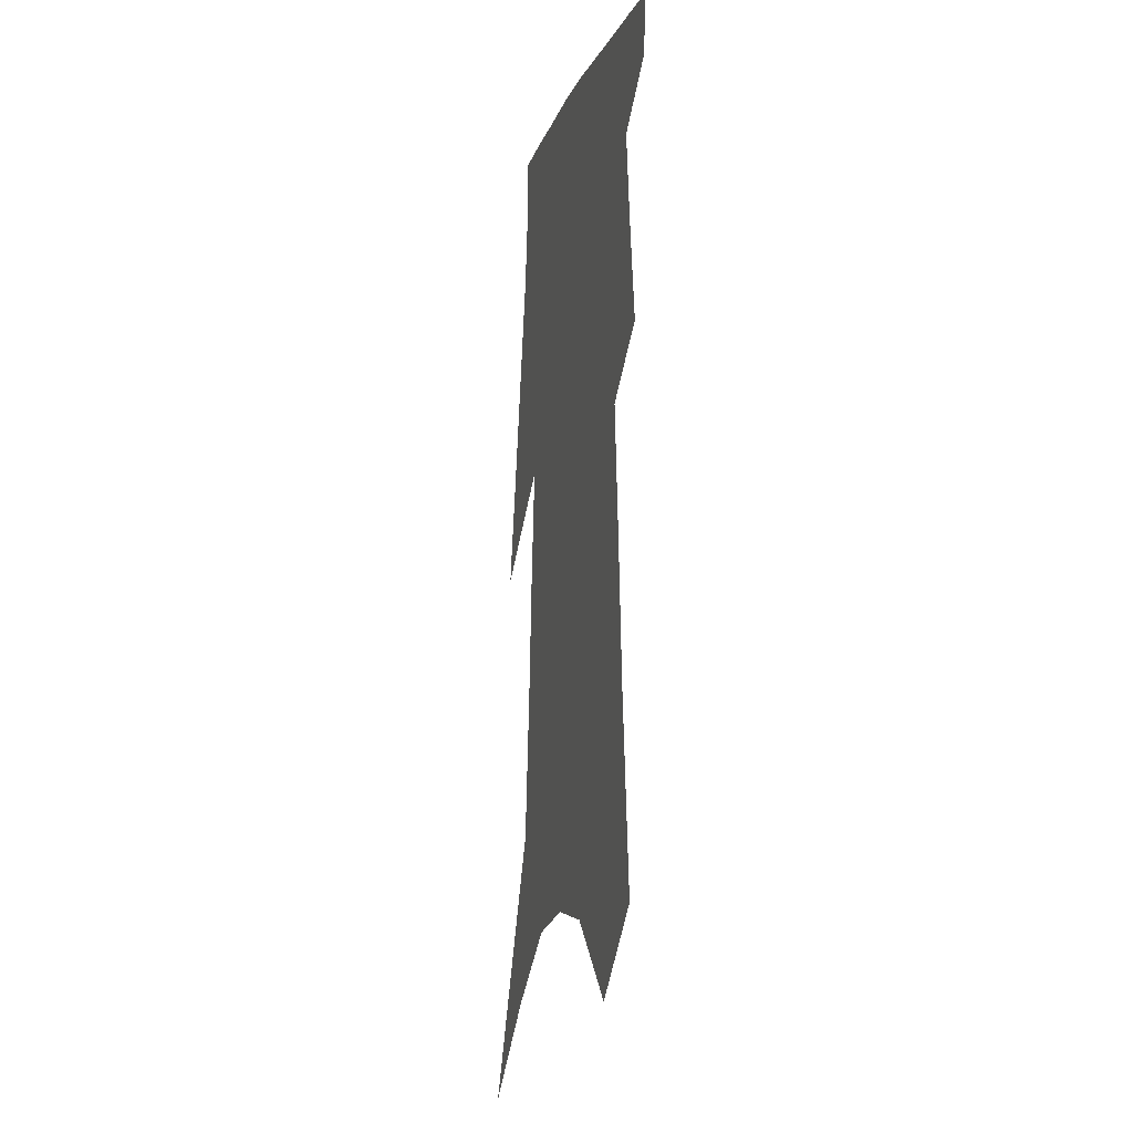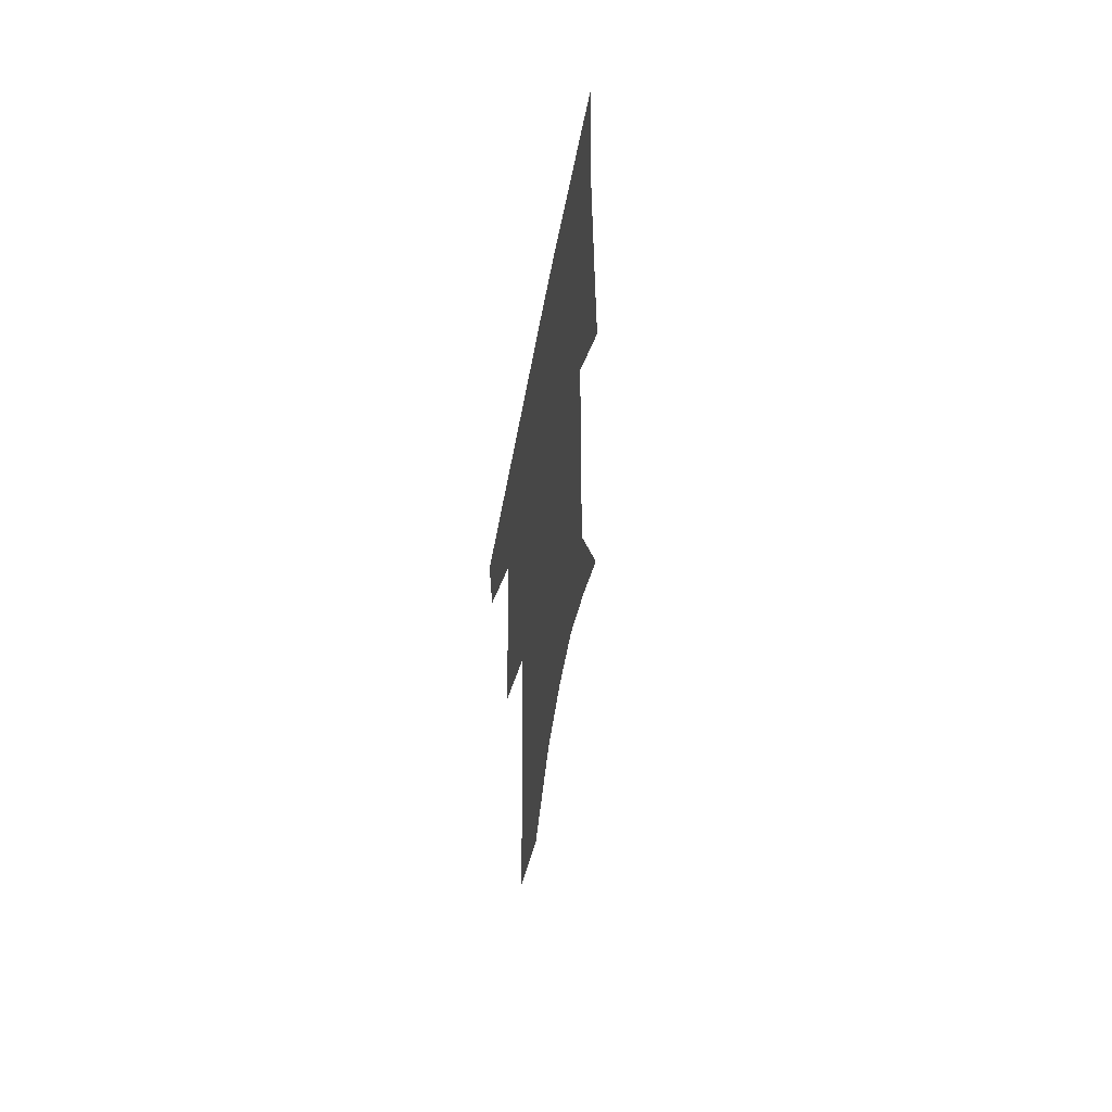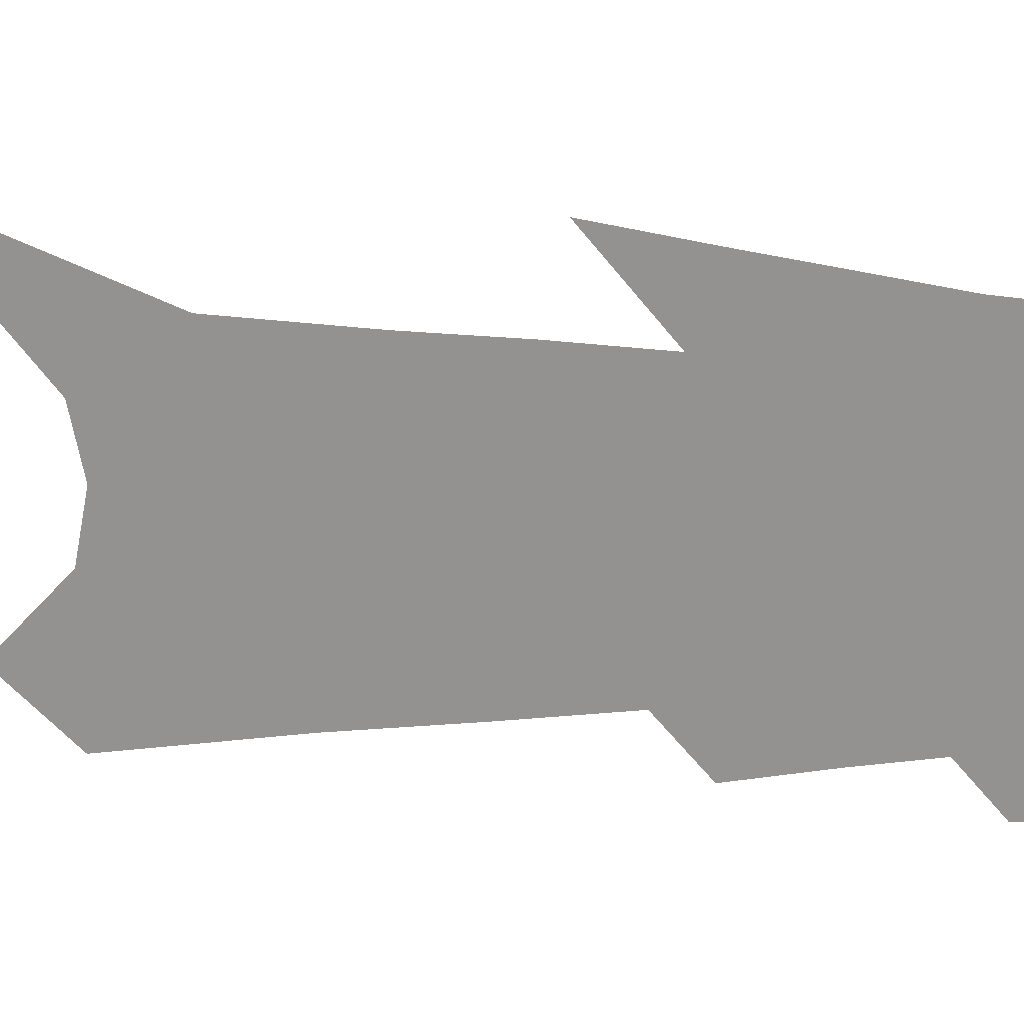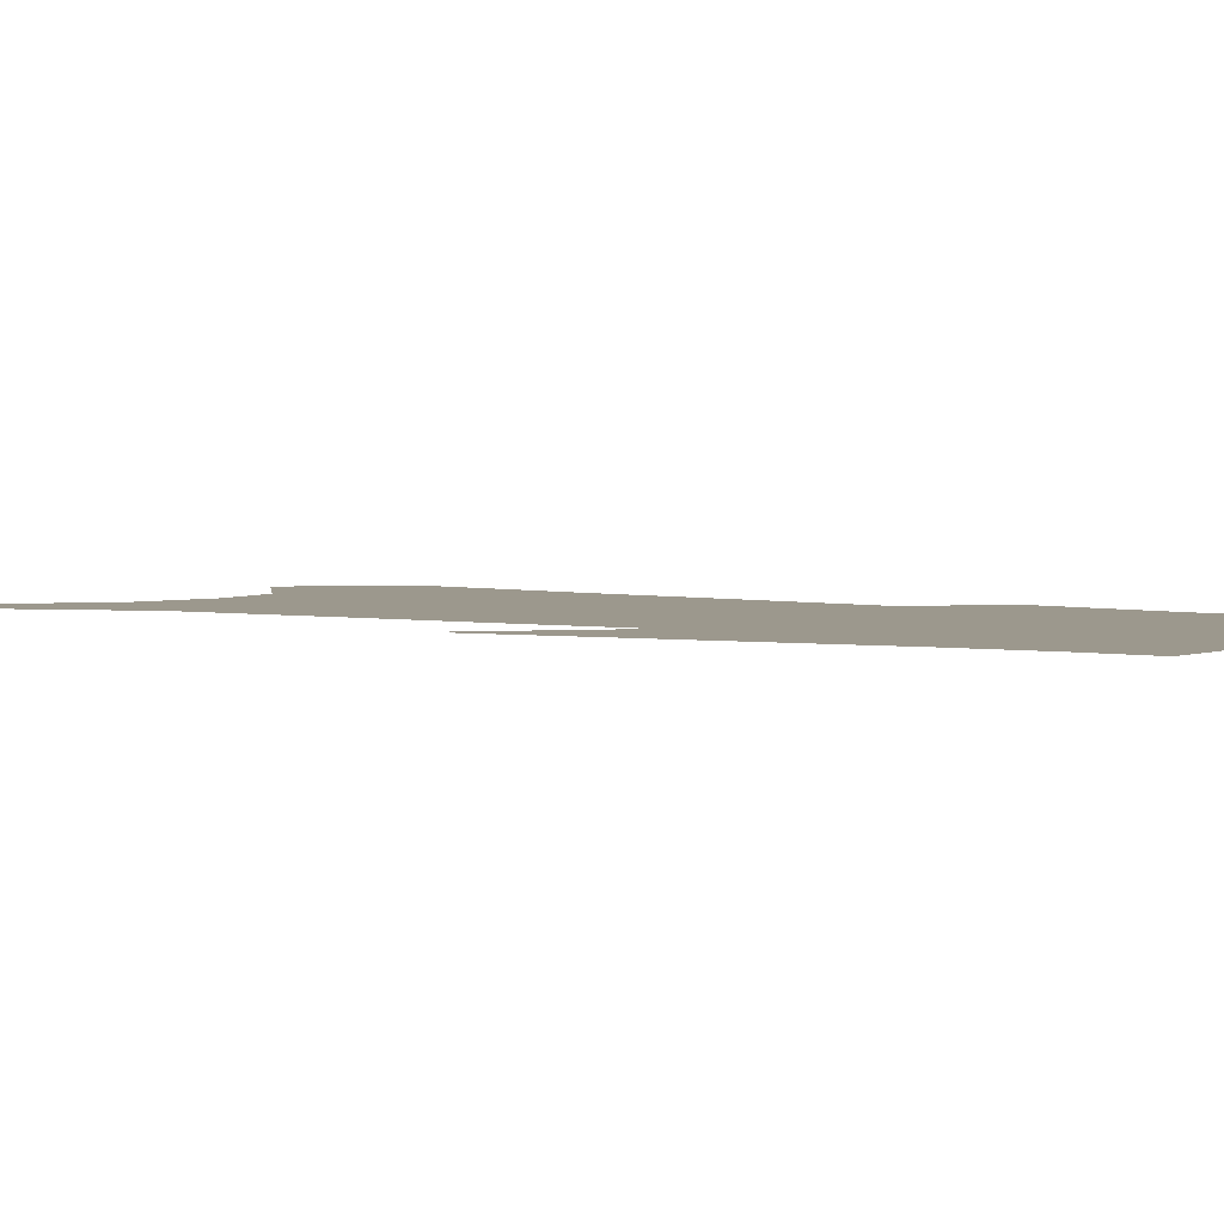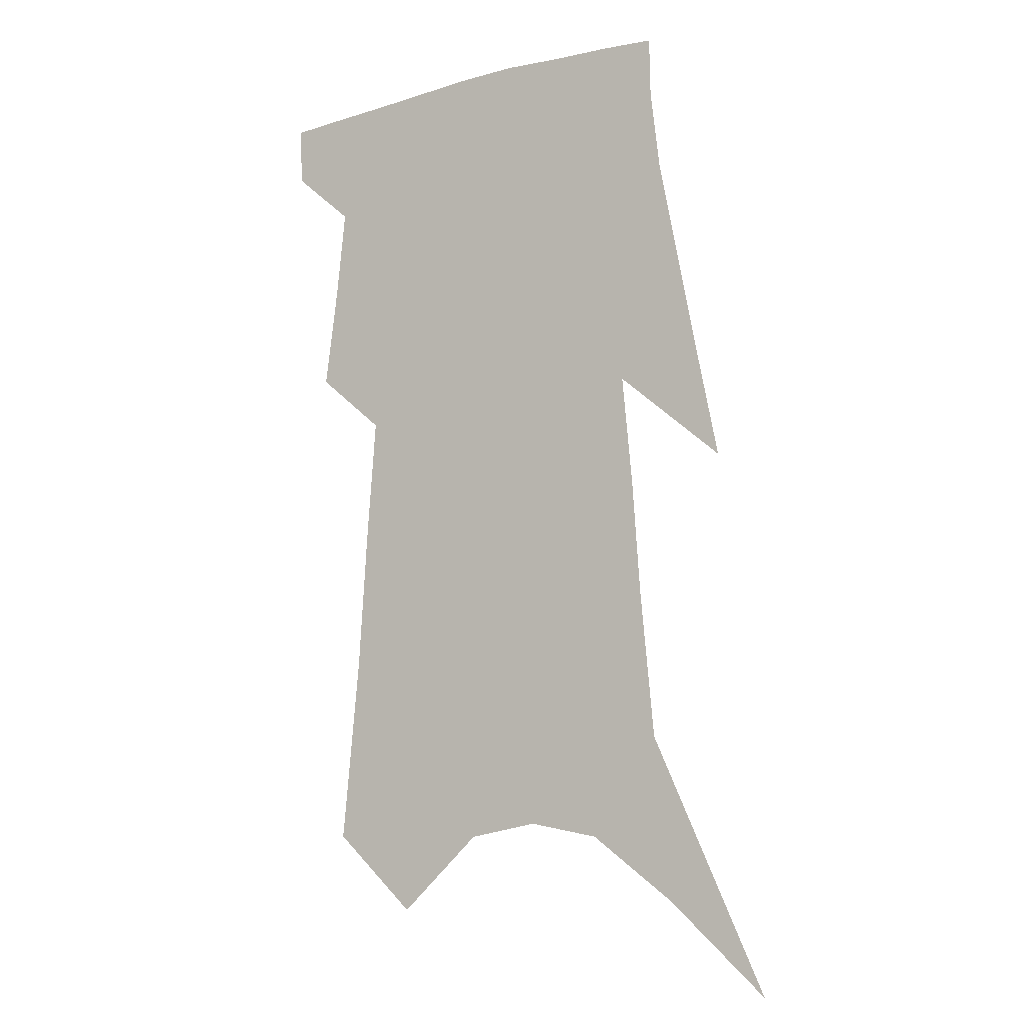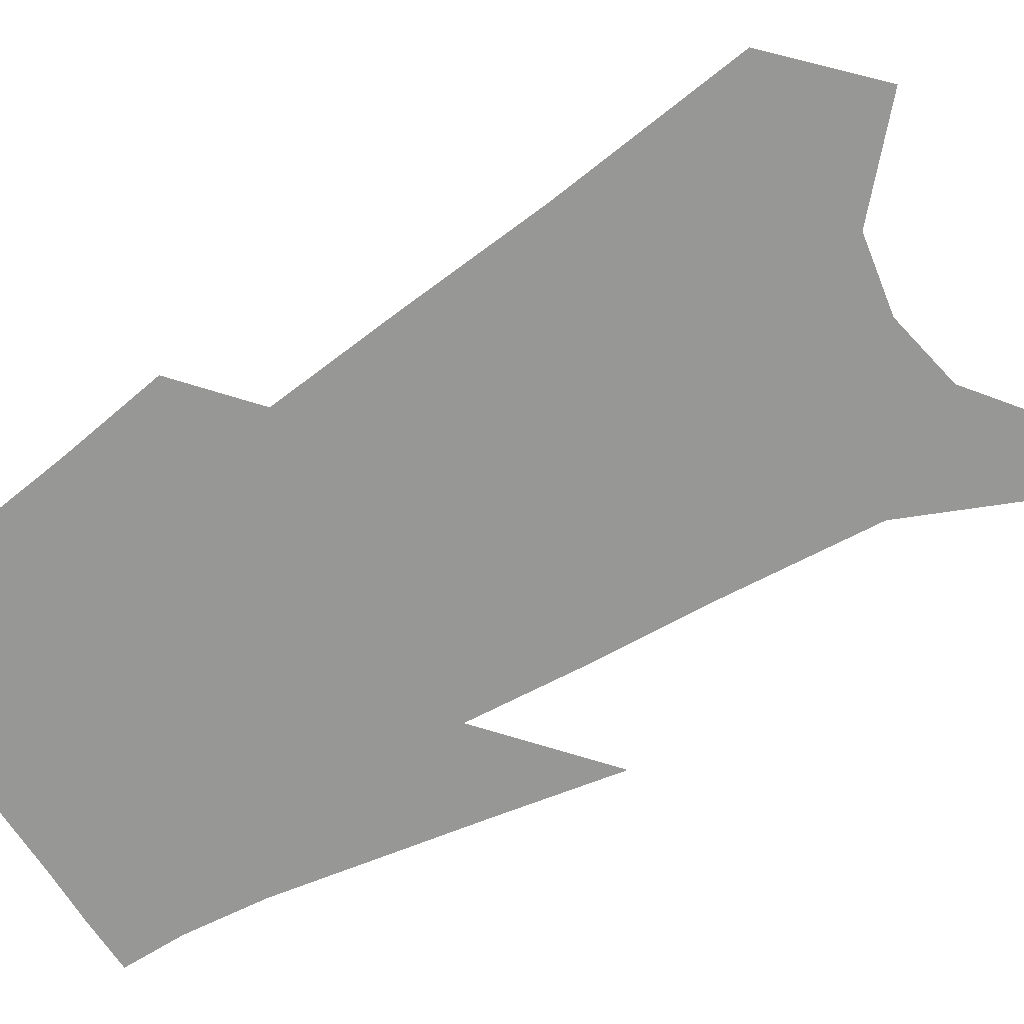
<metadata>
{"format":"obj","ext":"obj","renderer":"f3d","projection":"perspective","resolution":1024,"background":"white","views":[{"elev":-14.6,"azim":-104.5,"up":"+Y"},{"elev":60.1,"azim":-79.9,"up":"+Y"},{"elev":-66.4,"azim":90.3,"up":"+Z"},{"elev":3.1,"azim":127.1,"up":"+Z"},{"elev":-7.5,"azim":29.1,"up":"+Y"},{"elev":-68.1,"azim":-56.9,"up":"+Z"}]}
</metadata>
<code>
v 511.4 367.7 0
v 510.7 384.2 0
v 522.1 298.7 0
v 526.1 328.3 0
v 528.8 353.1 0
v 528.2 370.2 0
v 526.5 386.1 0
v 530.6 152.9 0
v 535.8 206.4 0
v 538.6 246.8 0
v 541.4 282.8 0
v 543.1 310.7 0
v 545.1 336.1 0
v 545.2 355.3 0
v 544.1 371.8 0
v 542.4 387.8 0
v 554.4 130.9 0
v 558.3 188.8 0
v 558 224.4 0
v 559.9 263.6 0
v 560.1 291.1 0
v 561.5 318.7 0
v 561.9 340.1 0
v 561.8 358 0
v 560.3 373.7 0
v 558.4 389.7 0
v 577.9 153.3 0
v 578.2 199.3 0
v 577.6 235.2 0
v 577.4 266.7 0
v 577 294 0
v 577.5 321.3 0
v 577.5 341.6 0
v 577.5 359.6 0
v 576.7 375.3 0
v 574.3 391.6 0
v 598.3 157.5 0
v 597 200.4 0
v 595.7 235.8 0
v 594.7 270.6 0
v 593.8 299.6 0
v 593.2 322.9 0
v 592.9 343.2 0
v 592.8 361 0
v 592.5 376.4 0
v 590.5 392.8 0
v 618.9 153.9 0
v 617.3 191.9 0
v 613.7 237.2 0
v 612.2 267.3 0
v 611.2 294 0
v 609.5 319.6 0
v 607.9 344 0
v 608 360.9 0
v 608 377.3 0
v 607.8 392.8 0
v 643.4 135.9 0
v 638.5 182.8 0
v 634.4 225.4 0
v 632.1 257.7 0
v 629 289.5 0
v 626.2 316.3 0
v 624.3 339.6 0
v 623.9 359.1 0
v 623.4 377.6 0
v 623.7 393.2 0
v 671.7 110.2 0
v 659.8 264.4 0
v 653.1 297.2 0
v 647.3 326.4 0
v 641.9 353.9 0
v 639.2 376.1 0
v 638.9 393.1 0
v 691 451 0
f 5 6 1
f 1 6 2
f 6 7 2
f 11 12 3
f 3 12 4
f 12 13 4
f 4 13 5
f 13 14 5
f 5 14 6
f 14 15 6
f 6 15 7
f 15 16 7
f 17 18 8
f 8 18 9
f 18 19 9
f 9 19 10
f 19 20 10
f 10 20 11
f 20 21 11
f 11 21 12
f 21 22 12
f 12 22 13
f 22 23 13
f 13 23 14
f 23 24 14
f 14 24 15
f 24 25 15
f 15 25 16
f 25 26 16
f 17 27 18
f 27 28 18
f 18 28 19
f 28 29 19
f 19 29 20
f 29 30 20
f 20 30 21
f 30 31 21
f 21 31 22
f 31 32 22
f 22 32 23
f 32 33 23
f 23 33 24
f 33 34 24
f 24 34 25
f 34 35 25
f 25 35 26
f 35 36 26
f 27 37 28
f 37 38 28
f 28 38 29
f 38 39 29
f 29 39 30
f 39 40 30
f 30 40 31
f 40 41 31
f 31 41 32
f 41 42 32
f 32 42 33
f 42 43 33
f 33 43 34
f 43 44 34
f 34 44 35
f 44 45 35
f 35 45 36
f 45 46 36
f 37 47 38
f 47 48 38
f 38 48 39
f 48 49 39
f 39 49 40
f 49 50 40
f 40 50 41
f 50 51 41
f 41 51 42
f 51 52 42
f 42 52 43
f 52 53 43
f 43 53 44
f 53 54 44
f 44 54 45
f 54 55 45
f 45 55 46
f 55 56 46
f 47 57 48
f 57 58 48
f 48 58 49
f 58 59 49
f 49 59 50
f 59 60 50
f 50 60 51
f 60 61 51
f 51 61 52
f 61 62 52
f 52 62 53
f 62 63 53
f 53 63 54
f 63 64 54
f 54 64 55
f 64 65 55
f 55 65 56
f 65 66 56
f 57 67 58
f 61 68 62
f 68 69 62
f 62 69 63
f 69 70 63
f 63 70 64
f 70 71 64
f 64 71 65
f 71 72 65
f 65 72 66
f 72 73 66

</code>
